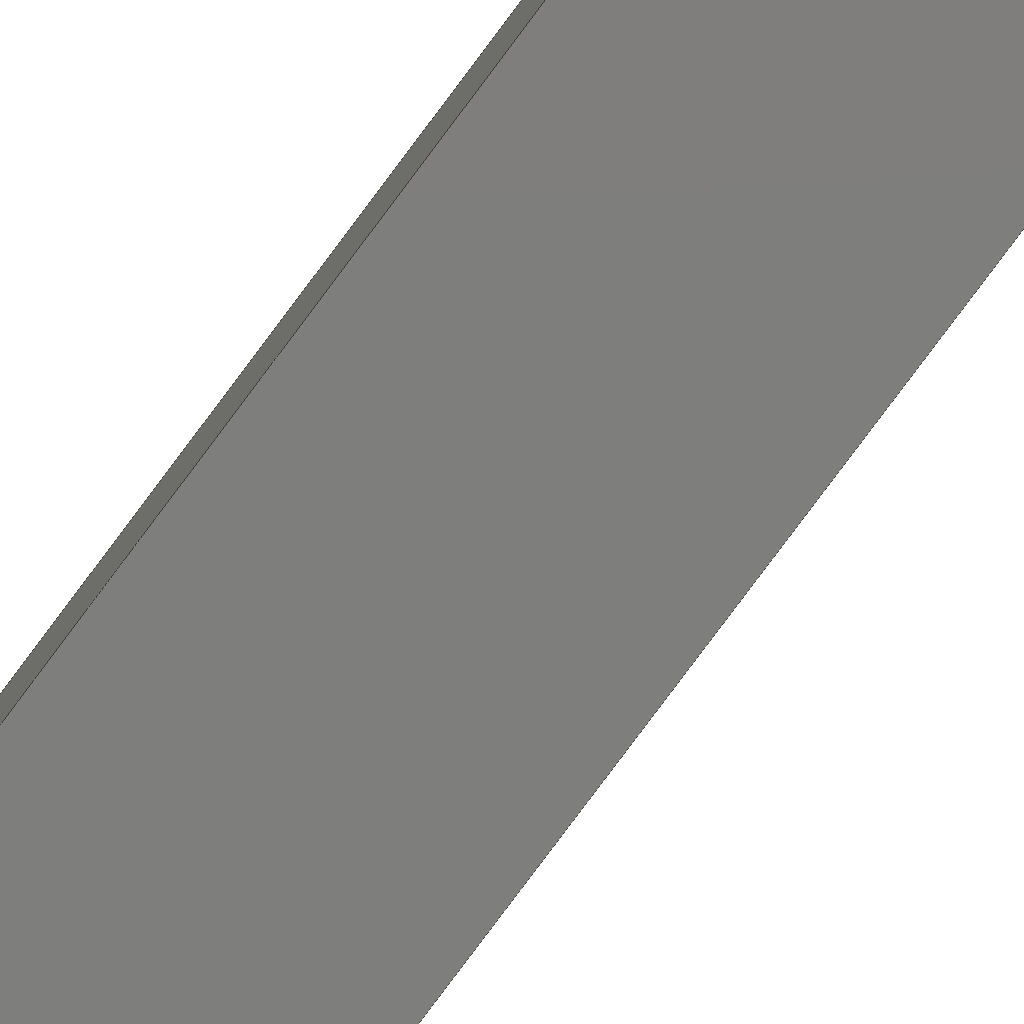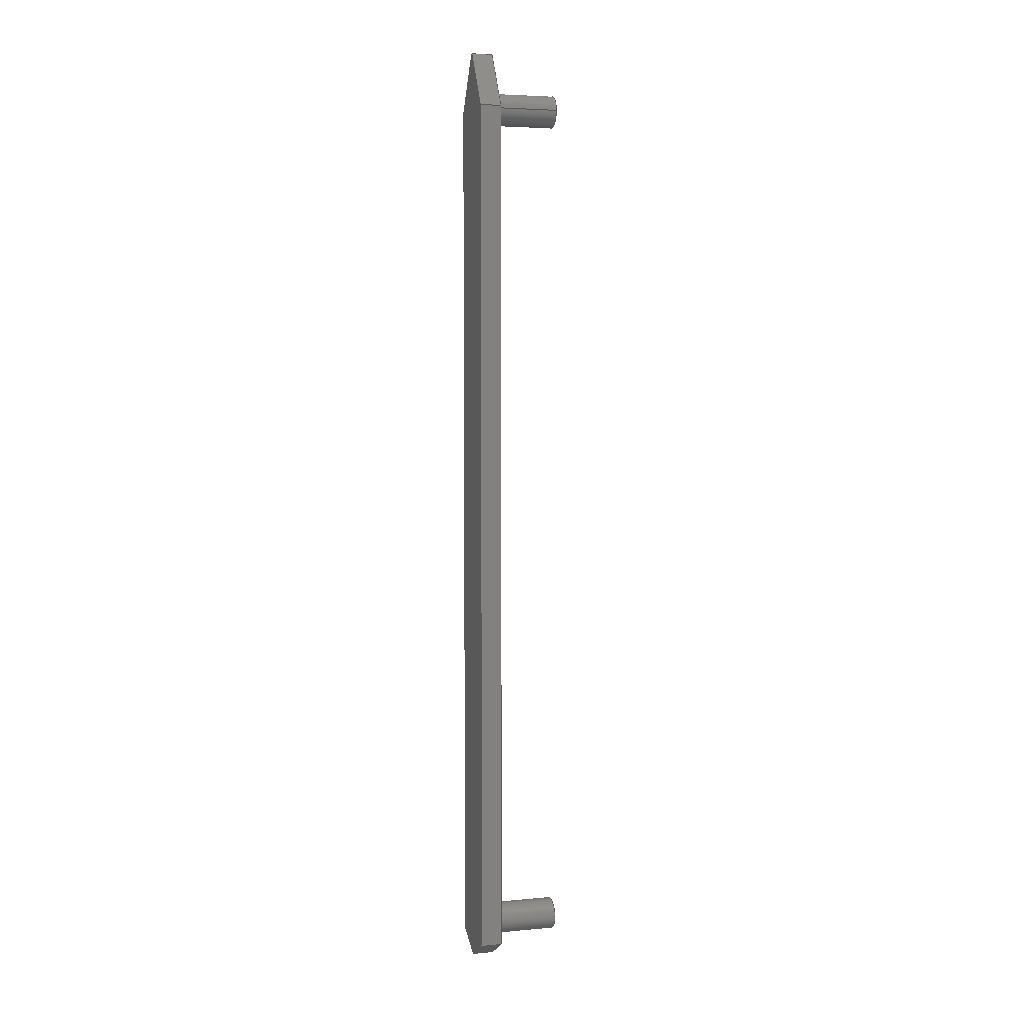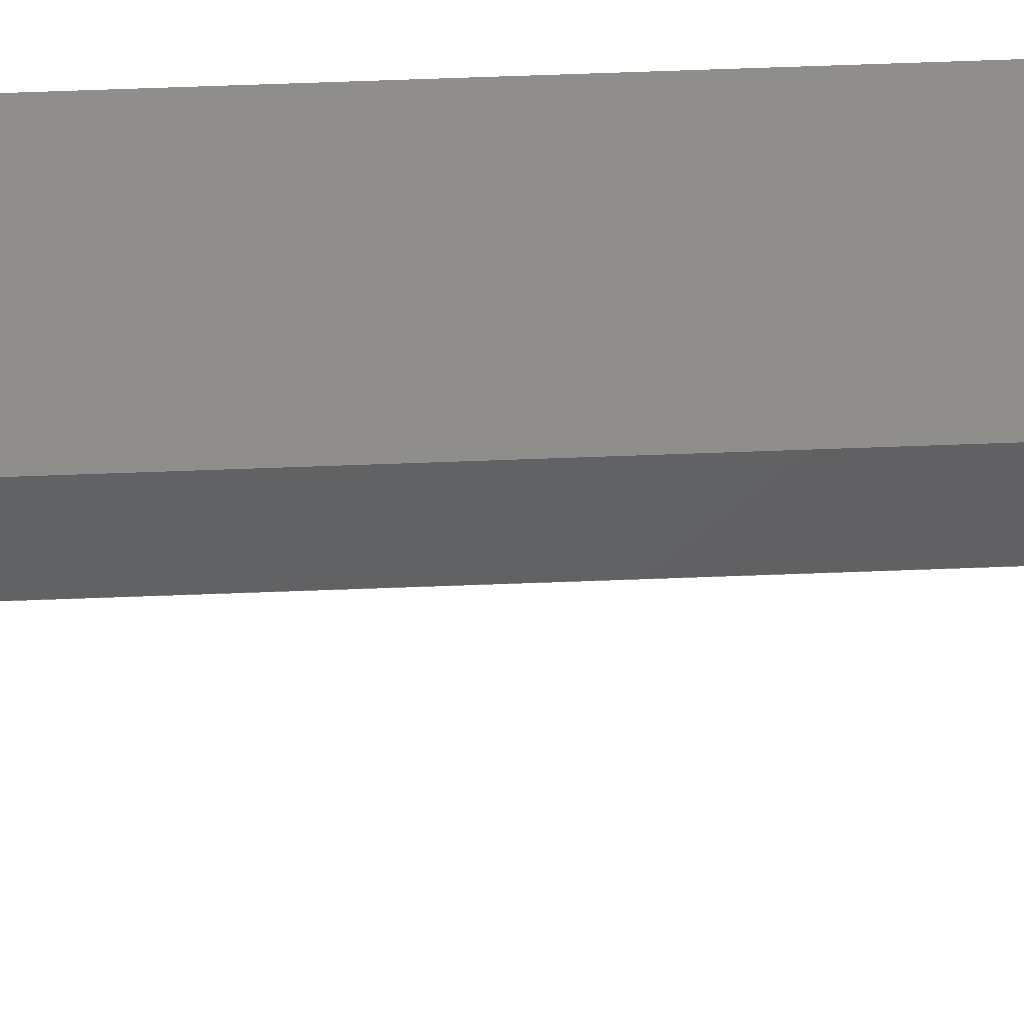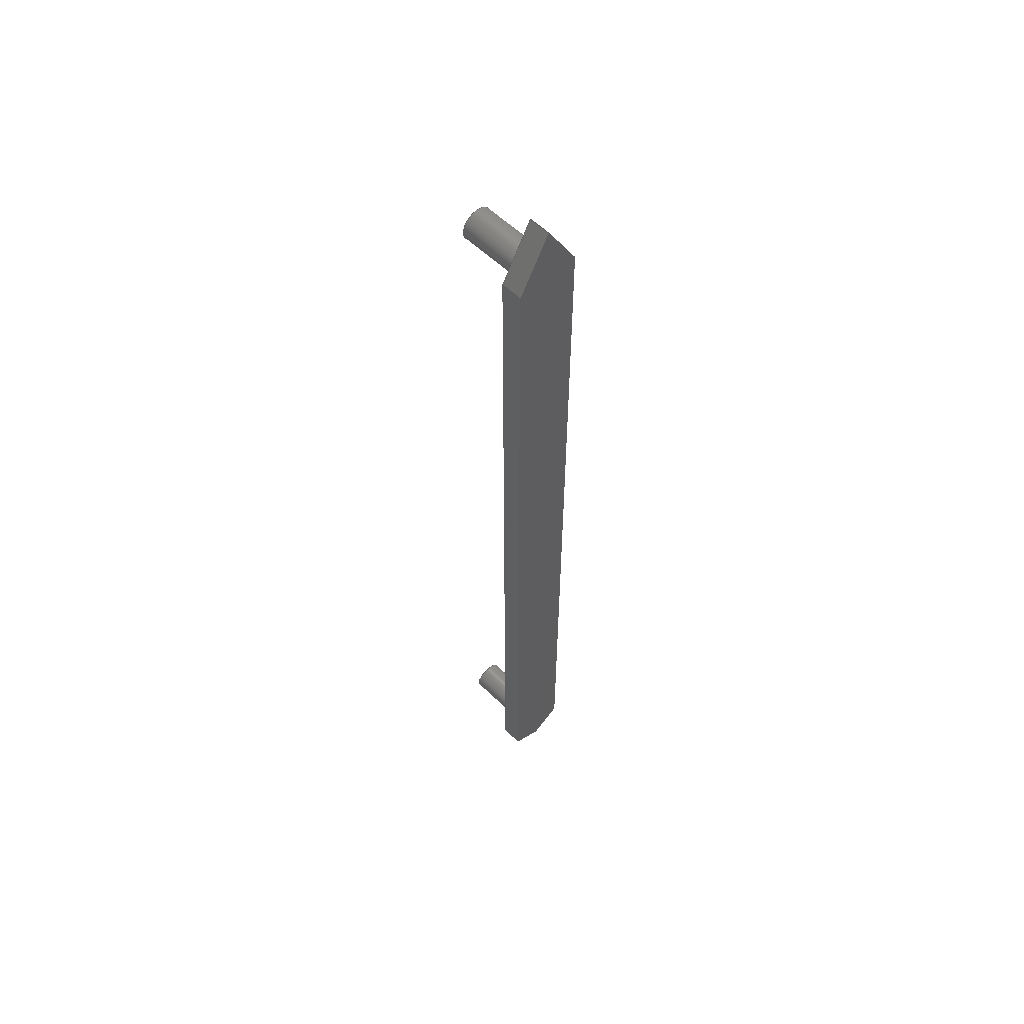
<metadata>
{"format":"step","ext":"step","renderer":"f3d","projection":"perspective","resolution":1024,"background":"white","views":[{"elev":-77.8,"azim":-36.5,"up":"+Z"},{"elev":4.6,"azim":73.5,"up":"+Y"},{"elev":46.4,"azim":87.3,"up":"+Z"},{"elev":57.6,"azim":-44.9,"up":"+Y"}]}
</metadata>
<code>
ISO-10303-21;
DATA;
#1=SHAPE_REPRESENTATION_RELATIONSHIP('','',#192,#2);
#2=ADVANCED_BREP_SHAPE_REPRESENTATION('',(#190),#314);
#3=CYLINDRICAL_SURFACE('',#204,0.003175);
#4=CYLINDRICAL_SURFACE('',#207,0.003175);
#5=CIRCLE('',#201,0.003175);
#6=CIRCLE('',#202,0.003175);
#7=CIRCLE('',#205,0.003175);
#8=CIRCLE('',#208,0.003175);
#9=ORIENTED_EDGE('',*,*,#53,.F.);
#10=ORIENTED_EDGE('',*,*,#54,.F.);
#11=ORIENTED_EDGE('',*,*,#55,.T.);
#12=ORIENTED_EDGE('',*,*,#56,.T.);
#13=ORIENTED_EDGE('',*,*,#57,.F.);
#14=ORIENTED_EDGE('',*,*,#56,.F.);
#15=ORIENTED_EDGE('',*,*,#58,.T.);
#16=ORIENTED_EDGE('',*,*,#59,.T.);
#17=ORIENTED_EDGE('',*,*,#60,.F.);
#18=ORIENTED_EDGE('',*,*,#59,.F.);
#19=ORIENTED_EDGE('',*,*,#61,.T.);
#20=ORIENTED_EDGE('',*,*,#62,.T.);
#21=ORIENTED_EDGE('',*,*,#63,.T.);
#22=ORIENTED_EDGE('',*,*,#62,.F.);
#23=ORIENTED_EDGE('',*,*,#64,.F.);
#24=ORIENTED_EDGE('',*,*,#65,.T.);
#25=ORIENTED_EDGE('',*,*,#66,.T.);
#26=ORIENTED_EDGE('',*,*,#65,.F.);
#27=ORIENTED_EDGE('',*,*,#67,.F.);
#28=ORIENTED_EDGE('',*,*,#68,.T.);
#29=ORIENTED_EDGE('',*,*,#69,.T.);
#30=ORIENTED_EDGE('',*,*,#68,.F.);
#31=ORIENTED_EDGE('',*,*,#70,.F.);
#32=ORIENTED_EDGE('',*,*,#54,.T.);
#33=ORIENTED_EDGE('',*,*,#71,.F.);
#34=ORIENTED_EDGE('',*,*,#72,.F.);
#35=ORIENTED_EDGE('',*,*,#55,.F.);
#36=ORIENTED_EDGE('',*,*,#70,.T.);
#37=ORIENTED_EDGE('',*,*,#67,.T.);
#38=ORIENTED_EDGE('',*,*,#64,.T.);
#39=ORIENTED_EDGE('',*,*,#61,.F.);
#40=ORIENTED_EDGE('',*,*,#58,.F.);
#41=ORIENTED_EDGE('',*,*,#53,.T.);
#42=ORIENTED_EDGE('',*,*,#57,.T.);
#43=ORIENTED_EDGE('',*,*,#60,.T.);
#44=ORIENTED_EDGE('',*,*,#63,.F.);
#45=ORIENTED_EDGE('',*,*,#66,.F.);
#46=ORIENTED_EDGE('',*,*,#69,.F.);
#47=ORIENTED_EDGE('',*,*,#73,.F.);
#48=ORIENTED_EDGE('',*,*,#72,.T.);
#49=ORIENTED_EDGE('',*,*,#73,.T.);
#50=ORIENTED_EDGE('',*,*,#74,.F.);
#51=ORIENTED_EDGE('',*,*,#71,.T.);
#52=ORIENTED_EDGE('',*,*,#74,.T.);
#53=EDGE_CURVE('',#75,#76,#91,.T.);
#54=EDGE_CURVE('',#77,#75,#92,.T.);
#55=EDGE_CURVE('',#77,#78,#93,.T.);
#56=EDGE_CURVE('',#78,#76,#94,.T.);
#57=EDGE_CURVE('',#76,#79,#95,.T.);
#58=EDGE_CURVE('',#78,#80,#96,.T.);
#59=EDGE_CURVE('',#80,#79,#97,.T.);
#60=EDGE_CURVE('',#79,#81,#98,.T.);
#61=EDGE_CURVE('',#80,#82,#99,.T.);
#62=EDGE_CURVE('',#82,#81,#100,.T.);
#63=EDGE_CURVE('',#83,#81,#101,.T.);
#64=EDGE_CURVE('',#84,#82,#102,.T.);
#65=EDGE_CURVE('',#84,#83,#103,.T.);
#66=EDGE_CURVE('',#85,#83,#104,.T.);
#67=EDGE_CURVE('',#86,#84,#105,.T.);
#68=EDGE_CURVE('',#86,#85,#106,.T.);
#69=EDGE_CURVE('',#75,#85,#107,.T.);
#70=EDGE_CURVE('',#77,#86,#108,.T.);
#71=EDGE_CURVE('',#87,#87,#5,.F.);
#72=EDGE_CURVE('',#88,#88,#6,.T.);
#73=EDGE_CURVE('',#89,#89,#7,.T.);
#74=EDGE_CURVE('',#90,#90,#8,.T.);
#75=VERTEX_POINT('',#265);
#76=VERTEX_POINT('',#266);
#77=VERTEX_POINT('',#268);
#78=VERTEX_POINT('',#270);
#79=VERTEX_POINT('',#274);
#80=VERTEX_POINT('',#276);
#81=VERTEX_POINT('',#280);
#82=VERTEX_POINT('',#282);
#83=VERTEX_POINT('',#286);
#84=VERTEX_POINT('',#288);
#85=VERTEX_POINT('',#292);
#86=VERTEX_POINT('',#294);
#87=VERTEX_POINT('',#301);
#88=VERTEX_POINT('',#303);
#89=VERTEX_POINT('',#307);
#90=VERTEX_POINT('',#311);
#91=LINE('',#264,#109);
#92=LINE('',#267,#110);
#93=LINE('',#269,#111);
#94=LINE('',#271,#112);
#95=LINE('',#273,#113);
#96=LINE('',#275,#114);
#97=LINE('',#277,#115);
#98=LINE('',#279,#116);
#99=LINE('',#281,#117);
#100=LINE('',#283,#118);
#101=LINE('',#285,#119);
#102=LINE('',#287,#120);
#103=LINE('',#289,#121);
#104=LINE('',#291,#122);
#105=LINE('',#293,#123);
#106=LINE('',#295,#124);
#107=LINE('',#297,#125);
#108=LINE('',#298,#126);
#109=VECTOR('',#214,1);
#110=VECTOR('',#215,1);
#111=VECTOR('',#216,1);
#112=VECTOR('',#217,1);
#113=VECTOR('',#220,1);
#114=VECTOR('',#221,1);
#115=VECTOR('',#222,1);
#116=VECTOR('',#225,1);
#117=VECTOR('',#226,1);
#118=VECTOR('',#227,1);
#119=VECTOR('',#230,1);
#120=VECTOR('',#231,1);
#121=VECTOR('',#232,1);
#122=VECTOR('',#235,1);
#123=VECTOR('',#236,1);
#124=VECTOR('',#237,1);
#125=VECTOR('',#240,1);
#126=VECTOR('',#241,1);
#127=EDGE_LOOP('',(#9,#10,#11,#12));
#128=EDGE_LOOP('',(#13,#14,#15,#16));
#129=EDGE_LOOP('',(#17,#18,#19,#20));
#130=EDGE_LOOP('',(#21,#22,#23,#24));
#131=EDGE_LOOP('',(#25,#26,#27,#28));
#132=EDGE_LOOP('',(#29,#30,#31,#32));
#133=EDGE_LOOP('',(#33));
#134=EDGE_LOOP('',(#34));
#135=EDGE_LOOP('',(#35,#36,#37,#38,#39,#40));
#136=EDGE_LOOP('',(#41,#42,#43,#44,#45,#46));
#137=EDGE_LOOP('',(#47));
#138=EDGE_LOOP('',(#48));
#139=EDGE_LOOP('',(#49));
#140=EDGE_LOOP('',(#50));
#141=EDGE_LOOP('',(#51));
#142=EDGE_LOOP('',(#52));
#143=FACE_BOUND('',#127,.T.);
#144=FACE_BOUND('',#128,.T.);
#145=FACE_BOUND('',#129,.T.);
#146=FACE_BOUND('',#130,.T.);
#147=FACE_BOUND('',#131,.T.);
#148=FACE_BOUND('',#132,.T.);
#149=FACE_BOUND('',#133,.T.);
#150=FACE_BOUND('',#134,.T.);
#151=FACE_BOUND('',#135,.T.);
#152=FACE_BOUND('',#136,.T.);
#153=FACE_BOUND('',#137,.T.);
#154=FACE_BOUND('',#138,.T.);
#155=FACE_BOUND('',#139,.T.);
#156=FACE_BOUND('',#140,.T.);
#157=FACE_BOUND('',#141,.T.);
#158=FACE_BOUND('',#142,.T.);
#159=PLANE('',#194);
#160=PLANE('',#195);
#161=PLANE('',#196);
#162=PLANE('',#197);
#163=PLANE('',#198);
#164=PLANE('',#199);
#165=PLANE('',#200);
#166=PLANE('',#203);
#167=PLANE('',#206);
#168=PLANE('',#209);
#169=ADVANCED_FACE('',(#143),#159,.T.);
#170=ADVANCED_FACE('',(#144),#160,.T.);
#171=ADVANCED_FACE('',(#145),#161,.T.);
#172=ADVANCED_FACE('',(#146),#162,.F.);
#173=ADVANCED_FACE('',(#147),#163,.F.);
#174=ADVANCED_FACE('',(#148),#164,.F.);
#175=ADVANCED_FACE('',(#149,#150,#151),#165,.F.);
#176=ADVANCED_FACE('',(#152),#166,.T.);
#177=ADVANCED_FACE('',(#153,#154),#3,.T.);
#178=ADVANCED_FACE('',(#155),#167,.T.);
#179=ADVANCED_FACE('',(#156,#157),#4,.T.);
#180=ADVANCED_FACE('',(#158),#168,.T.);
#181=CLOSED_SHELL('',(#169,#170,#171,#172,#173,#174,#175,#176,#177,#178,
#179,#180));
#182=STYLED_ITEM('',(#183),#190);
#183=PRESENTATION_STYLE_ASSIGNMENT((#184));
#184=SURFACE_STYLE_USAGE(.BOTH.,#185);
#185=SURFACE_SIDE_STYLE('',(#186));
#186=SURFACE_STYLE_FILL_AREA(#187);
#187=FILL_AREA_STYLE('',(#188));
#188=FILL_AREA_STYLE_COLOUR('',#189);
#189=COLOUR_RGB('',0.6157,0.8118,0.9294);
#190=MANIFOLD_SOLID_BREP('Part 1',#181);
#191=SHAPE_DEFINITION_REPRESENTATION(#319,#192);
#192=SHAPE_REPRESENTATION('Part 1',(#193),#314);
#193=AXIS2_PLACEMENT_3D('',#262,#210,#211);
#194=AXIS2_PLACEMENT_3D('',#263,#212,#213);
#195=AXIS2_PLACEMENT_3D('',#272,#218,#219);
#196=AXIS2_PLACEMENT_3D('',#278,#223,#224);
#197=AXIS2_PLACEMENT_3D('',#284,#228,#229);
#198=AXIS2_PLACEMENT_3D('',#290,#233,#234);
#199=AXIS2_PLACEMENT_3D('',#296,#238,#239);
#200=AXIS2_PLACEMENT_3D('',#299,#242,#243);
#201=AXIS2_PLACEMENT_3D('',#300,#244,#245);
#202=AXIS2_PLACEMENT_3D('',#302,#246,#247);
#203=AXIS2_PLACEMENT_3D('',#304,#248,#249);
#204=AXIS2_PLACEMENT_3D('',#305,#250,#251);
#205=AXIS2_PLACEMENT_3D('',#306,#252,#253);
#206=AXIS2_PLACEMENT_3D('',#308,#254,#255);
#207=AXIS2_PLACEMENT_3D('',#309,#256,#257);
#208=AXIS2_PLACEMENT_3D('',#310,#258,#259);
#209=AXIS2_PLACEMENT_3D('',#312,#260,#261);
#210=DIRECTION('',(0,0,1));
#211=DIRECTION('',(1,0,0));
#212=DIRECTION('',(-1,2.179e-17,0));
#213=DIRECTION('',(-2.179e-17,-1,0));
#214=DIRECTION('',(-2.179e-17,-1,0));
#215=DIRECTION('',(0,0,1));
#216=DIRECTION('',(-2.179e-17,-1,0));
#217=DIRECTION('',(0,0,1));
#218=DIRECTION('',(-0.5,-0.866,0));
#219=DIRECTION('',(0.866,-0.5,0));
#220=DIRECTION('',(0.866,-0.5,0));
#221=DIRECTION('',(0.866,-0.5,0));
#222=DIRECTION('',(0,0,1));
#223=DIRECTION('',(0.5,-0.866,0));
#224=DIRECTION('',(0.866,0.5,0));
#225=DIRECTION('',(0.866,0.5,0));
#226=DIRECTION('',(0.866,0.5,0));
#227=DIRECTION('',(0,0,1));
#228=DIRECTION('',(-1,5.448e-17,0));
#229=DIRECTION('',(-5.448e-17,-1,0));
#230=DIRECTION('',(-5.448e-17,-1,0));
#231=DIRECTION('',(-5.448e-17,-1,0));
#232=DIRECTION('',(0,0,1));
#233=DIRECTION('',(-0.866,-0.5,0));
#234=DIRECTION('',(0.5,-0.866,0));
#235=DIRECTION('',(0.5,-0.866,0));
#236=DIRECTION('',(0.5,-0.866,0));
#237=DIRECTION('',(0,0,1));
#238=DIRECTION('',(0.866,-0.5,0));
#239=DIRECTION('',(0.5,0.866,0));
#240=DIRECTION('',(0.5,0.866,0));
#241=DIRECTION('',(0.5,0.866,0));
#242=DIRECTION('',(0,0,1));
#243=DIRECTION('',(1,0,0));
#244=DIRECTION('',(0,0,1));
#245=DIRECTION('',(1,0,0));
#246=DIRECTION('',(0,0,-1));
#247=DIRECTION('',(-1,0,0));
#248=DIRECTION('',(0,0,1));
#249=DIRECTION('',(1,0,0));
#250=DIRECTION('',(0,0,1));
#251=DIRECTION('',(1,0,0));
#252=DIRECTION('',(0,0,-1));
#253=DIRECTION('',(-1,0,0));
#254=DIRECTION('',(0,0,-1));
#255=DIRECTION('',(1,0,0));
#256=DIRECTION('',(0,0,1));
#257=DIRECTION('',(1,0,0));
#258=DIRECTION('',(0,0,-1));
#259=DIRECTION('',(-1,0,0));
#260=DIRECTION('',(0,0,-1));
#261=DIRECTION('',(1,0,0));
#262=CARTESIAN_POINT('',(0,0,0));
#263=CARTESIAN_POINT('',(-0.00635,-0.09061,-0.004233));
#264=CARTESIAN_POINT('',(-0.00635,-0.09061,0));
#265=CARTESIAN_POINT('',(-0.00635,-0.011,0));
#266=CARTESIAN_POINT('',(-0.00635,-0.1824,0));
#267=CARTESIAN_POINT('',(-0.00635,-0.011,-0.004233));
#268=CARTESIAN_POINT('',(-0.00635,-0.011,-0.004233));
#269=CARTESIAN_POINT('',(-0.00635,-0.09061,-0.004233));
#270=CARTESIAN_POINT('',(-0.00635,-0.1824,-0.004233));
#271=CARTESIAN_POINT('',(-0.00635,-0.1824,-0.004233));
#272=CARTESIAN_POINT('',(-0.003175,-0.1843,-0.004233));
#273=CARTESIAN_POINT('',(-0.003175,-0.1843,0));
#274=CARTESIAN_POINT('',(5.551e-17,-0.1861,0));
#275=CARTESIAN_POINT('',(-0.003175,-0.1843,-0.004233));
#276=CARTESIAN_POINT('',(5.551e-17,-0.1861,-0.004233));
#277=CARTESIAN_POINT('',(5.551e-17,-0.1861,-0.004233));
#278=CARTESIAN_POINT('',(0.003175,-0.1843,-0.004233));
#279=CARTESIAN_POINT('',(0.003175,-0.1843,0));
#280=CARTESIAN_POINT('',(0.00635,-0.1824,0));
#281=CARTESIAN_POINT('',(0.003175,-0.1843,-0.004233));
#282=CARTESIAN_POINT('',(0.00635,-0.1824,-0.004233));
#283=CARTESIAN_POINT('',(0.00635,-0.1824,-0.004233));
#284=CARTESIAN_POINT('',(0.00635,-0.09061,-0.004233));
#285=CARTESIAN_POINT('',(0.00635,-0.09061,0));
#286=CARTESIAN_POINT('',(0.00635,-0.011,0));
#287=CARTESIAN_POINT('',(0.00635,-0.09061,-0.004233));
#288=CARTESIAN_POINT('',(0.00635,-0.011,-0.004233));
#289=CARTESIAN_POINT('',(0.00635,-0.011,-0.004233));
#290=CARTESIAN_POINT('',(0.003175,-0.005499,-0.004233));
#291=CARTESIAN_POINT('',(0.003175,-0.005499,0));
#292=CARTESIAN_POINT('',(-8.674e-19,1.735e-18,0));
#293=CARTESIAN_POINT('',(0.003175,-0.005499,-0.004233));
#294=CARTESIAN_POINT('',(-8.674e-19,1.735e-18,-0.004233));
#295=CARTESIAN_POINT('',(-8.674e-19,1.735e-18,-0.004233));
#296=CARTESIAN_POINT('',(-0.003175,-0.005499,-0.004233));
#297=CARTESIAN_POINT('',(-0.003175,-0.005499,0));
#298=CARTESIAN_POINT('',(-0.003175,-0.005499,-0.004233));
#299=CARTESIAN_POINT('',(0,5.551e-17,-0.004233));
#300=CARTESIAN_POINT('',(-1.81e-18,-0.011,-0.004233));
#301=CARTESIAN_POINT('',(0.003175,-0.011,-0.004233));
#302=CARTESIAN_POINT('',(2.141e-17,-0.1788,-0.004233));
#303=CARTESIAN_POINT('',(-0.003175,-0.1788,-0.004233));
#304=CARTESIAN_POINT('',(0,5.551e-17,0));
#305=CARTESIAN_POINT('',(2.141e-17,-0.1788,-0.01693));
#306=CARTESIAN_POINT('',(2.141e-17,-0.1788,-0.01693));
#307=CARTESIAN_POINT('',(-0.003175,-0.1788,-0.01693));
#308=CARTESIAN_POINT('',(-3.469e-18,-0.09305,-0.01693));
#309=CARTESIAN_POINT('',(-1.81e-18,-0.011,-0.01693));
#310=CARTESIAN_POINT('',(-1.81e-18,-0.011,-0.01693));
#311=CARTESIAN_POINT('',(-0.003175,-0.011,-0.01693));
#312=CARTESIAN_POINT('',(-3.469e-18,-0.09305,-0.01693));
#313=MECHANICAL_DESIGN_GEOMETRIC_PRESENTATION_REPRESENTATION('',(#182),
#314);
#314=(
GEOMETRIC_REPRESENTATION_CONTEXT(3)
GLOBAL_UNCERTAINTY_ASSIGNED_CONTEXT((#315))
GLOBAL_UNIT_ASSIGNED_CONTEXT((#318,#317,#316))
REPRESENTATION_CONTEXT('Part 1','TOP_LEVEL_ASSEMBLY_PART')
);
#315=UNCERTAINTY_MEASURE_WITH_UNIT(LENGTH_MEASURE(5e-06),#318,
'DISTANCE_ACCURACY_VALUE','Maximum Tolerance applied to model');
#316=(
NAMED_UNIT(*)
SI_UNIT($,.STERADIAN.)
SOLID_ANGLE_UNIT()
);
#317=(
NAMED_UNIT(*)
PLANE_ANGLE_UNIT()
SI_UNIT($,.RADIAN.)
);
#318=(
LENGTH_UNIT()
NAMED_UNIT(*)
SI_UNIT($,.METRE.)
);
#319=PRODUCT_DEFINITION_SHAPE('','',#320);
#320=PRODUCT_DEFINITION('','',#322,#321);
#321=PRODUCT_DEFINITION_CONTEXT('',#328,'design');
#322=PRODUCT_DEFINITION_FORMATION_WITH_SPECIFIED_SOURCE('','',#324,
 .NOT_KNOWN.);
#323=PRODUCT_RELATED_PRODUCT_CATEGORY('','',(#324));
#324=PRODUCT('Part 1','Part 1','Part 1',(#326));
#325=PRODUCT_CATEGORY('','');
#326=PRODUCT_CONTEXT('',#328,'mechanical');
#327=APPLICATION_PROTOCOL_DEFINITION('international standard',
'ap242_managed_model_based_3d_engineering',2011,#328);
#328=APPLICATION_CONTEXT('managed model based 3d engineering');
ENDSEC;
END-ISO-10303-21;

</code>
